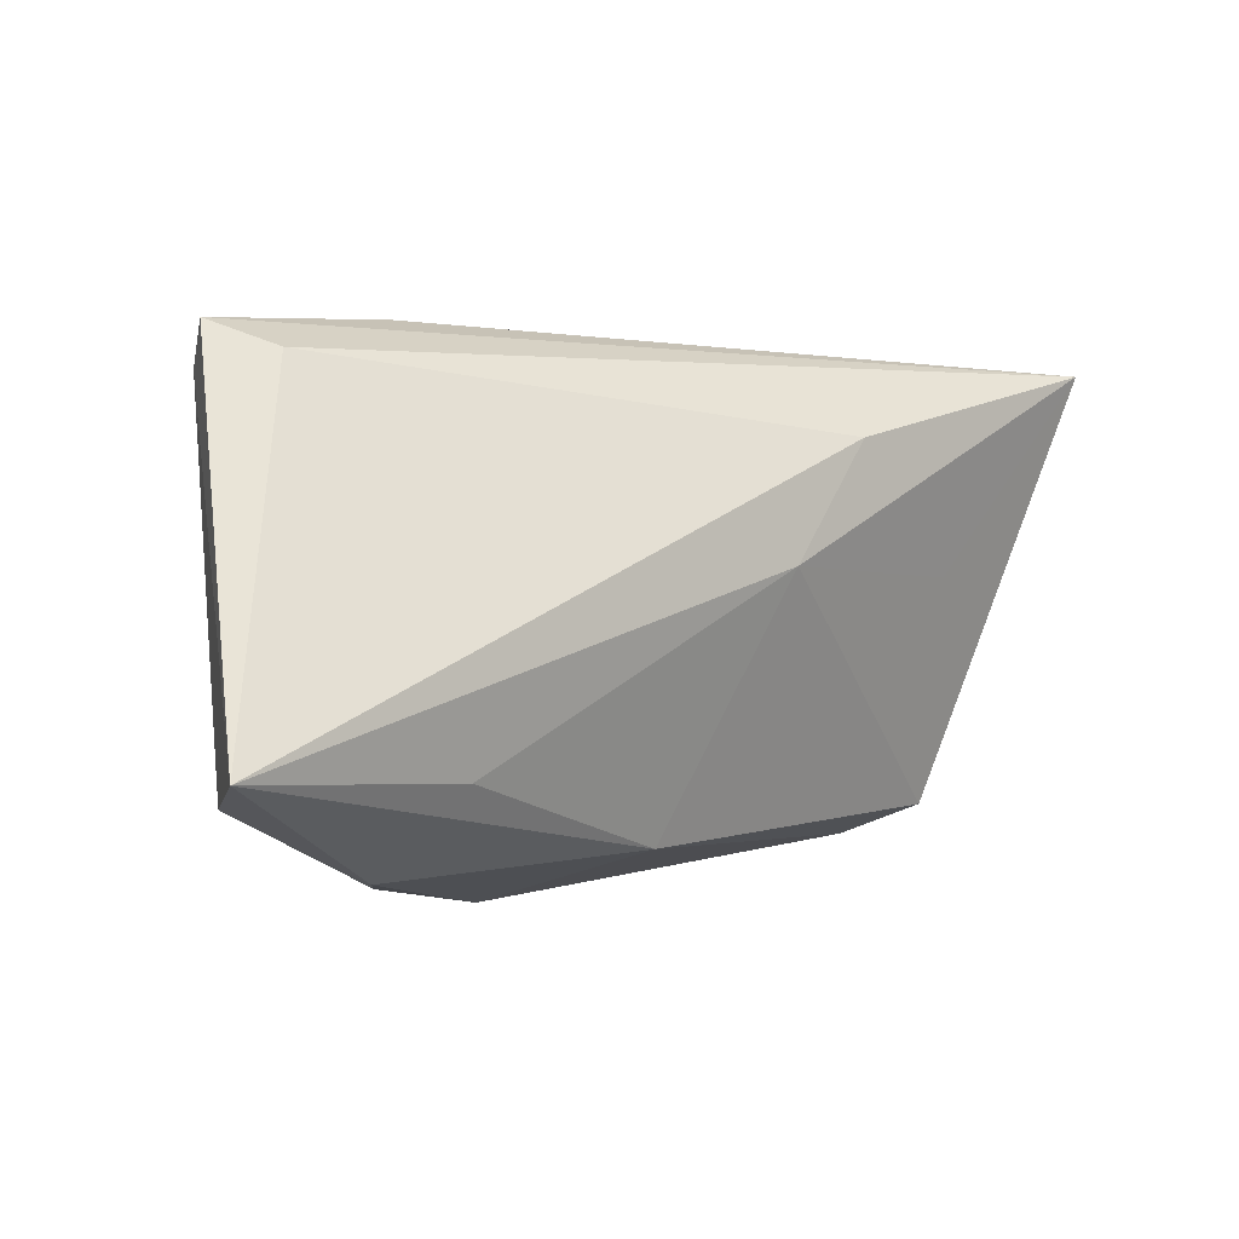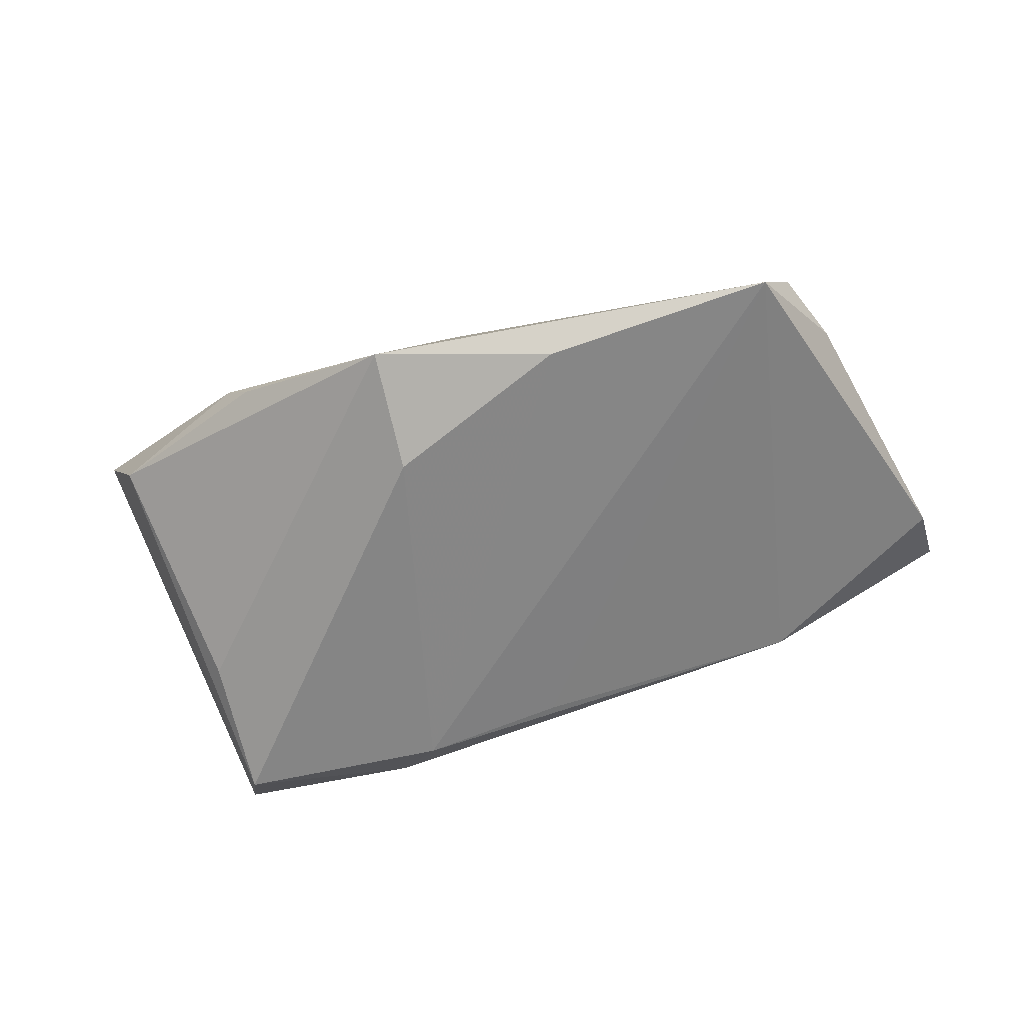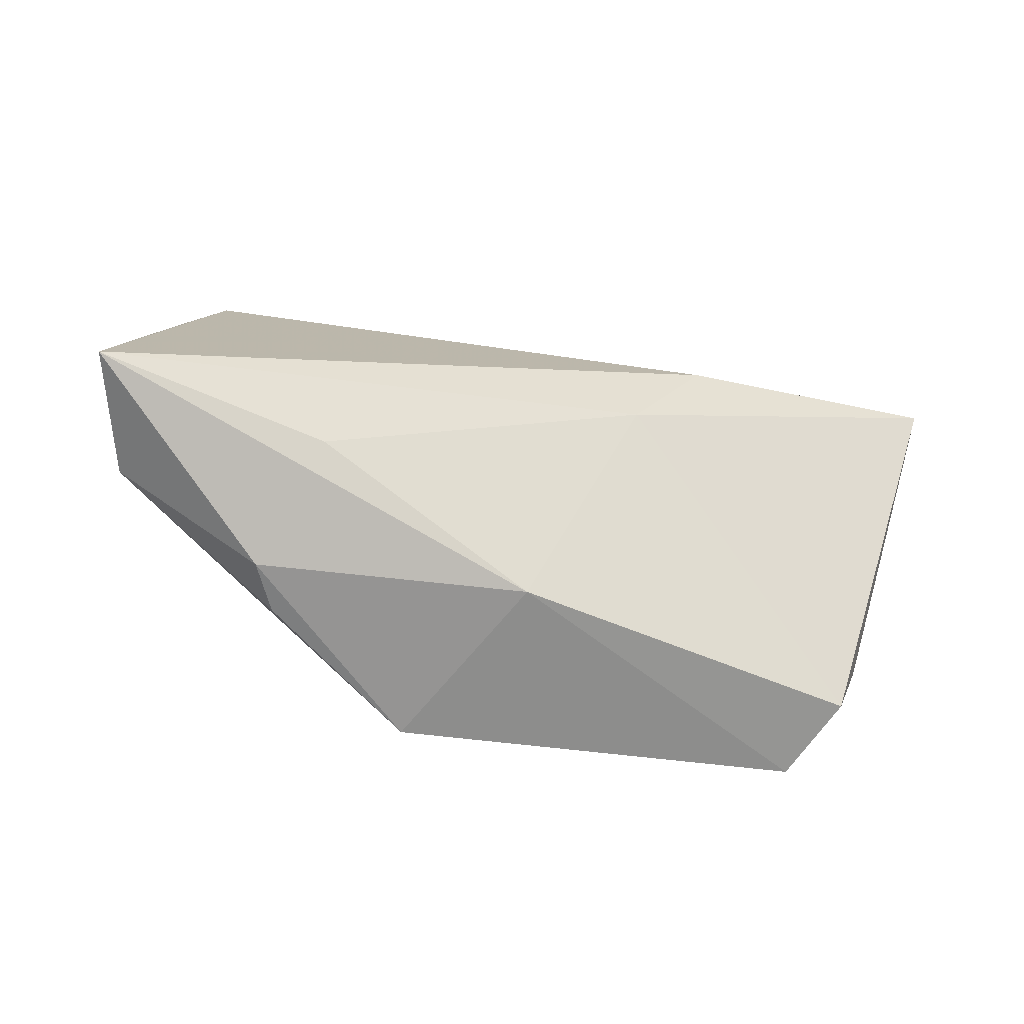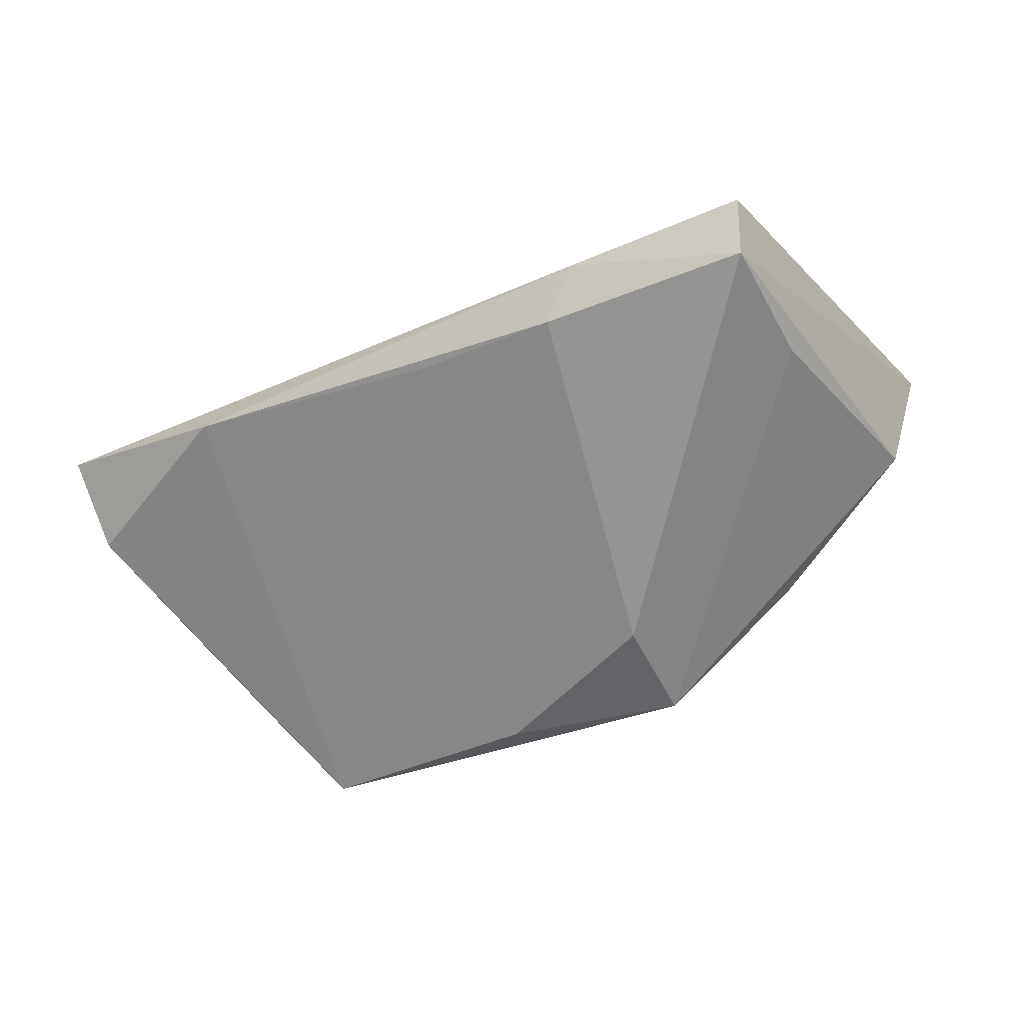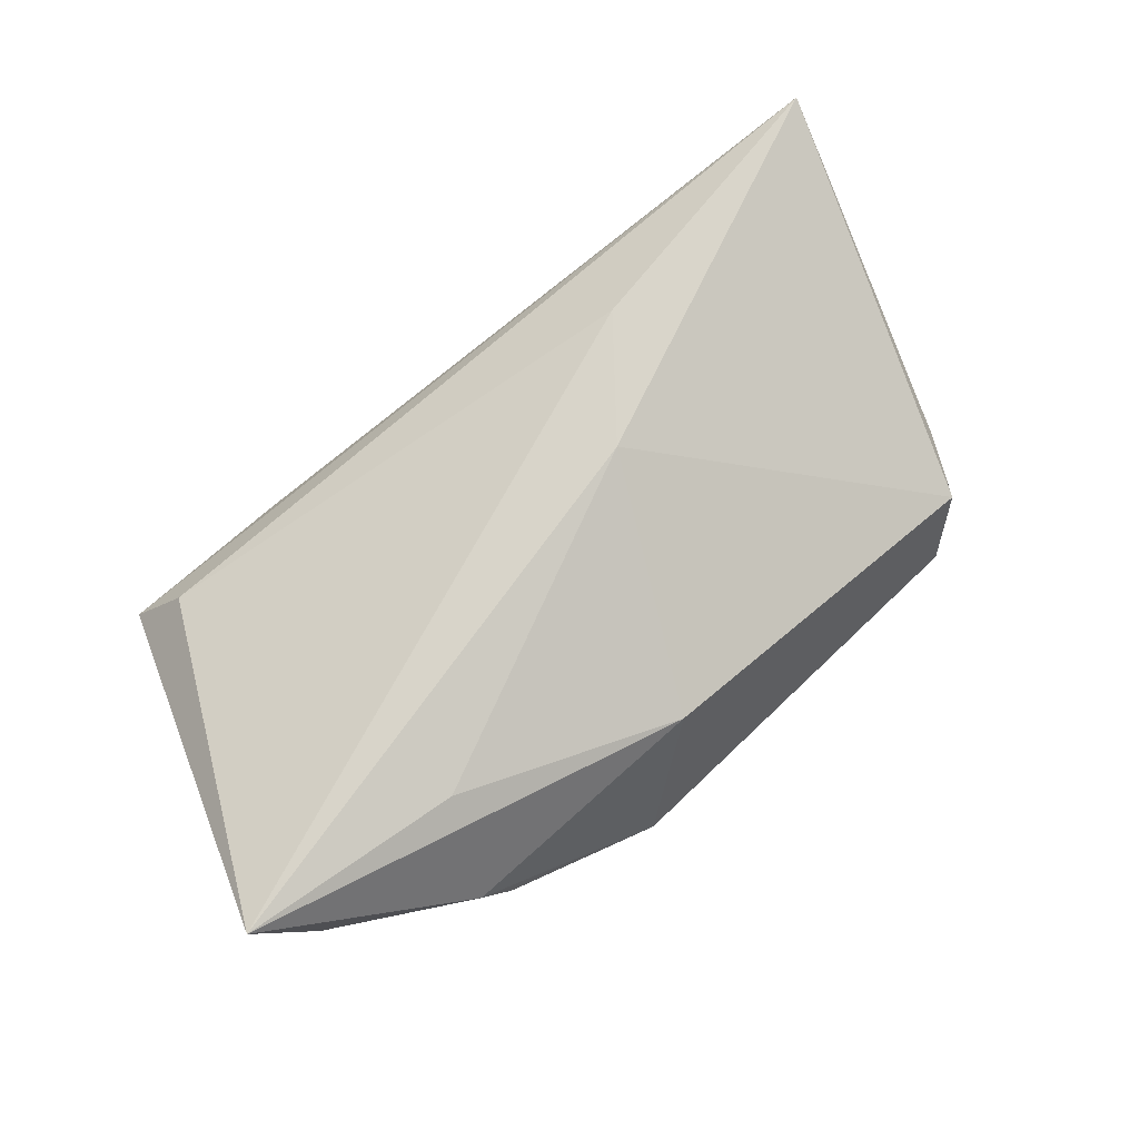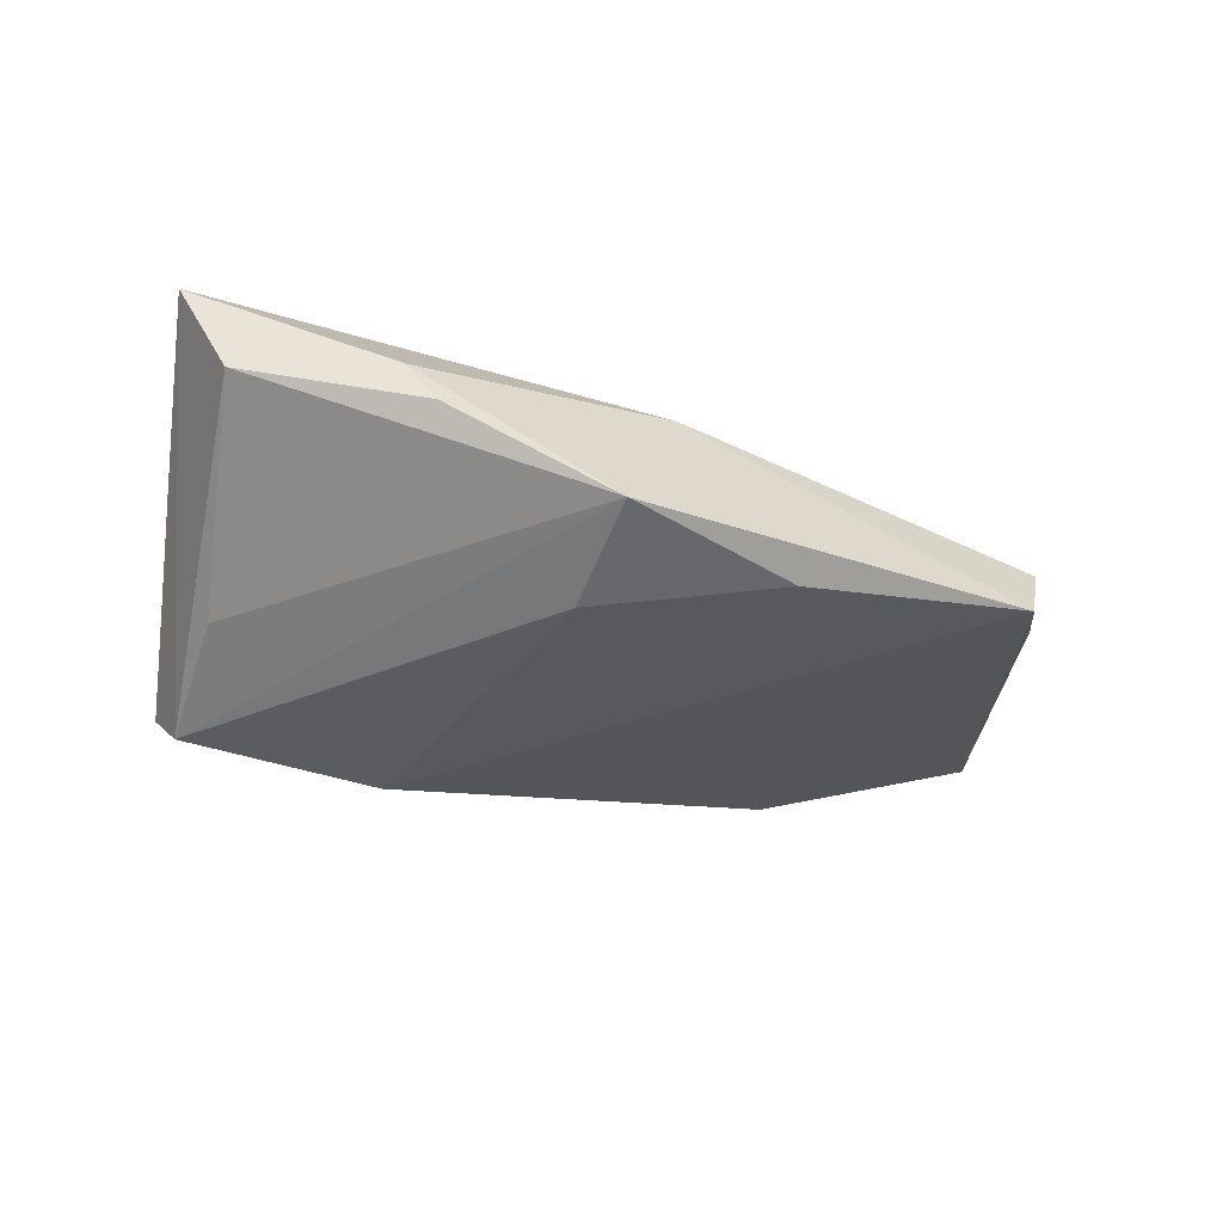
<metadata>
{"format":"obj","ext":"obj","renderer":"f3d","projection":"perspective","resolution":1024,"background":"white","views":[{"elev":-2.5,"azim":-38.0,"up":"+Y"},{"elev":-68.4,"azim":16.5,"up":"+Z"},{"elev":-52.2,"azim":-21.0,"up":"+Y"},{"elev":-61.5,"azim":-151.8,"up":"+Z"},{"elev":75.2,"azim":-35.8,"up":"+Z"},{"elev":-43.0,"azim":-19.2,"up":"+Z"}]}
</metadata>
<code>
v 0.06045 0.02904 0.01445
v 0.04487 -0.02587 -0.01025
v -0.05385 -0.01791 0.01587
v -0.04221 0.02385 -0.01368
v 0.05946 0.01912 0.004797
v -0.006545 -0.01749 -0.01812
v -0.04446 0.02825 -0.008113
v 0.002489 -0.02576 0.006085
v -0.02596 -0.0182 0.01321
v 0.01592 -0.02595 -0.01551
v -0.005856 -0.03231 -0.01535
v -0.03897 0.0249 -0.001108
v -0.0422 0.007087 -0.009841
v 0.03495 0.03029 0.0003818
v -0.01654 0.02646 -0.01241
v -0.02595 -0.02938 -0.004584
v 0.001202 0.02677 -0.008314
v 0.0484 -0.02207 -0.0002516
v 0.02414 0.01894 0.01587
v -0.022 0.03029 -0.008037
v -0.02962 -0.0285 0.0007452
v 0.01427 0.004412 0.01587
v 0.05175 -0.01385 -0.0009705
v -0.04753 -0.02059 0.002031
v 0.04227 0.004504 0.01002
f 1 7 12
f 12 7 3
f 1 18 23
f 23 18 2
f 18 22 8
f 8 11 2
f 2 18 8
f 1 12 19
f 19 12 3
f 19 22 1
f 3 22 19
f 1 23 5
f 5 23 2
f 1 5 14
f 14 5 2
f 25 18 1
f 1 22 25
f 25 22 18
f 21 8 3
f 11 8 21
f 3 24 21
f 9 22 3
f 3 8 9
f 9 8 22
f 20 14 15
f 20 7 1
f 1 14 20
f 2 15 17
f 17 14 2
f 15 14 17
f 10 15 2
f 10 6 15
f 2 11 10
f 11 6 10
f 15 6 4
f 7 20 4
f 4 20 15
f 3 7 4
f 4 24 3
f 4 6 11
f 16 24 11
f 11 21 16
f 16 21 24
f 11 24 13
f 13 4 11
f 24 4 13

</code>
